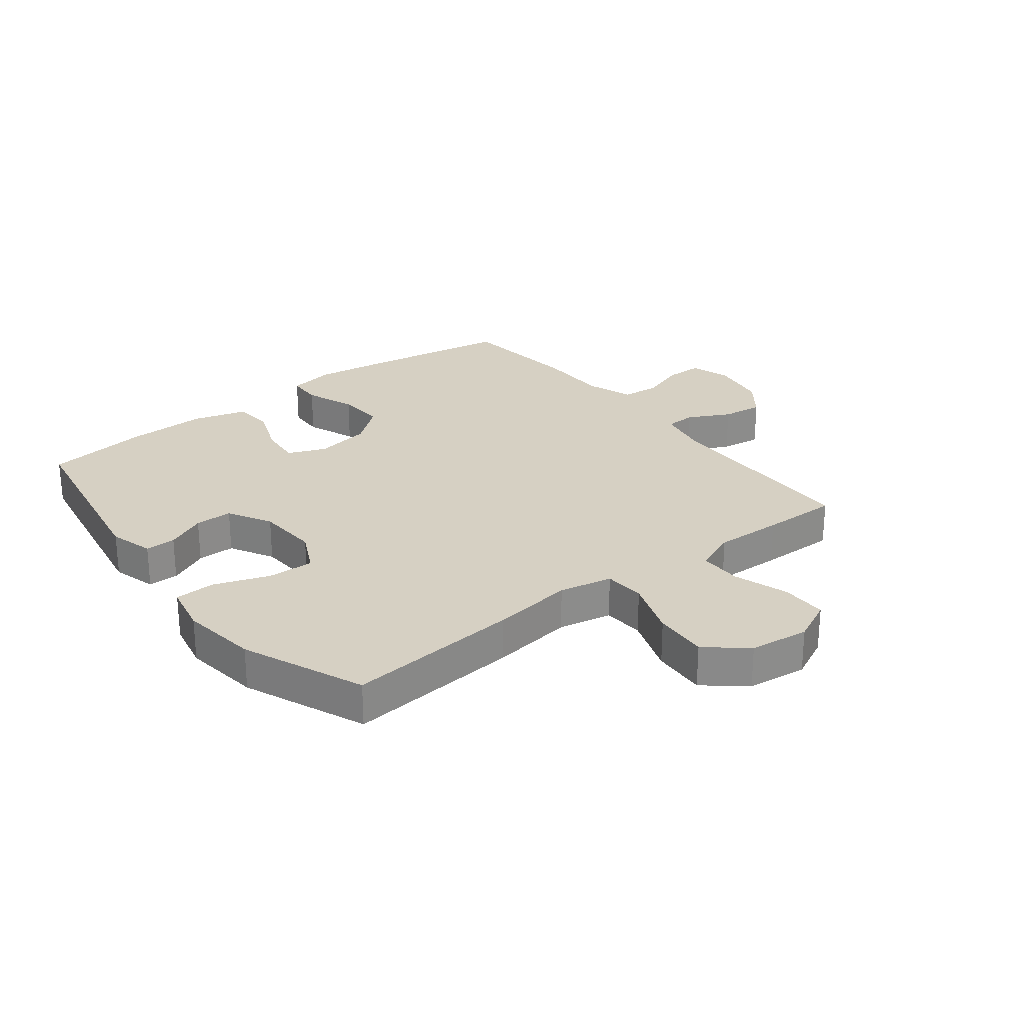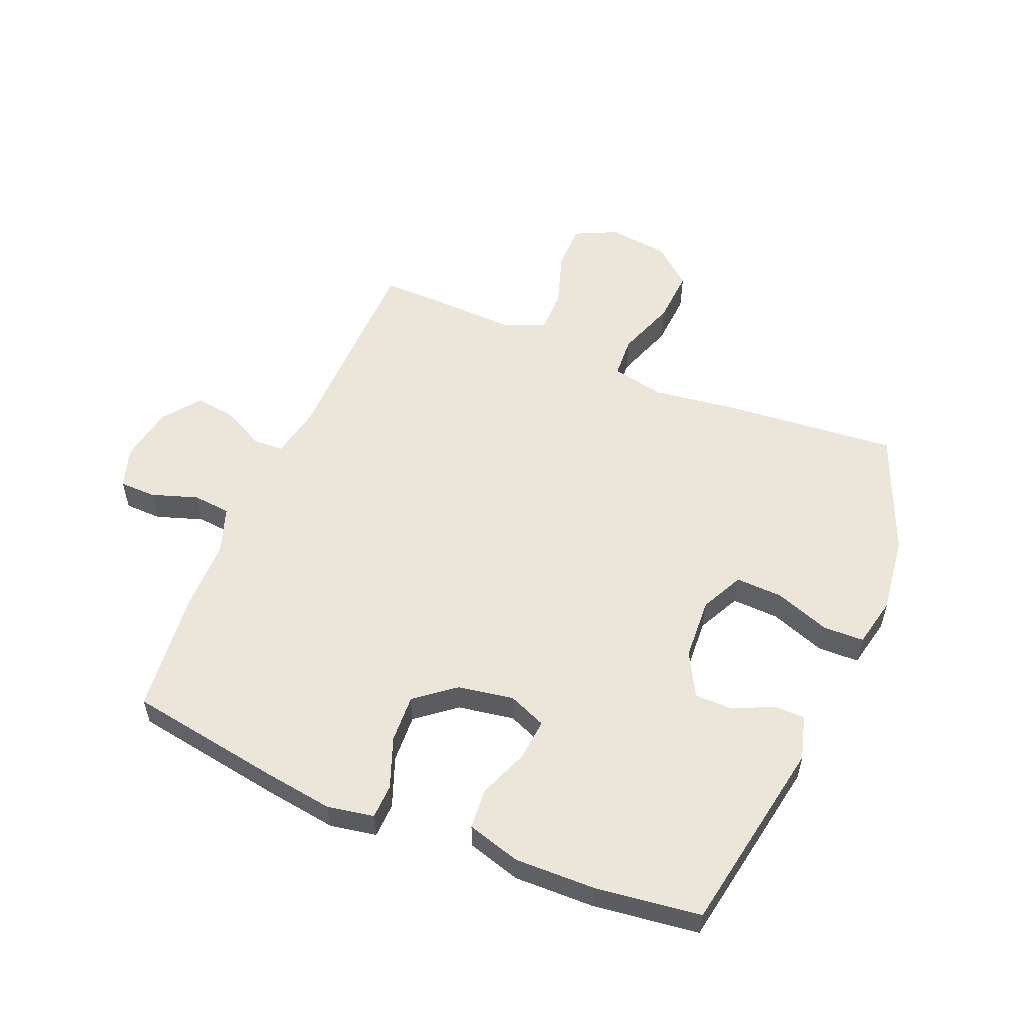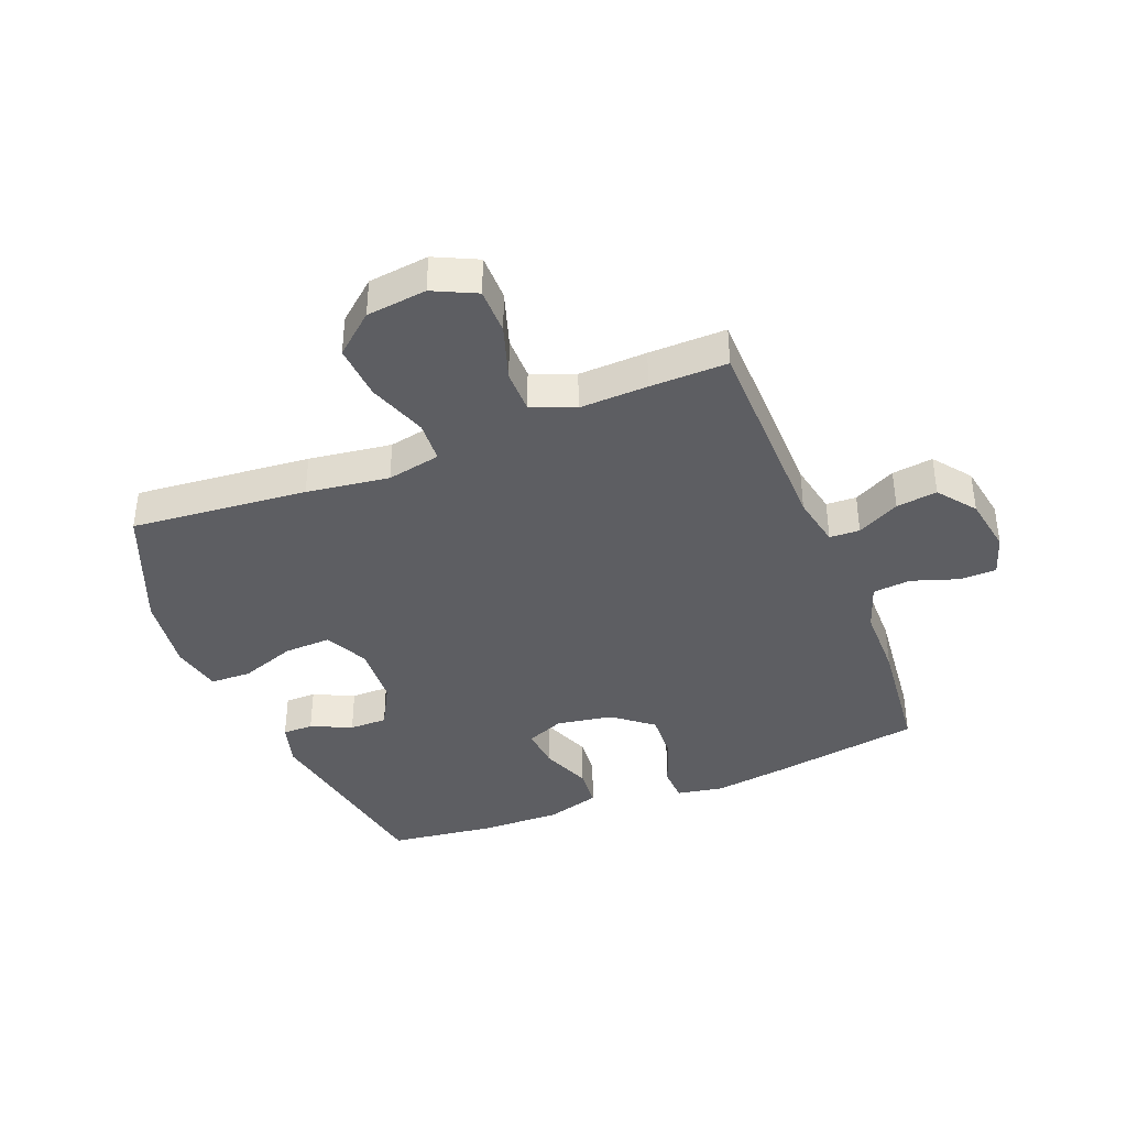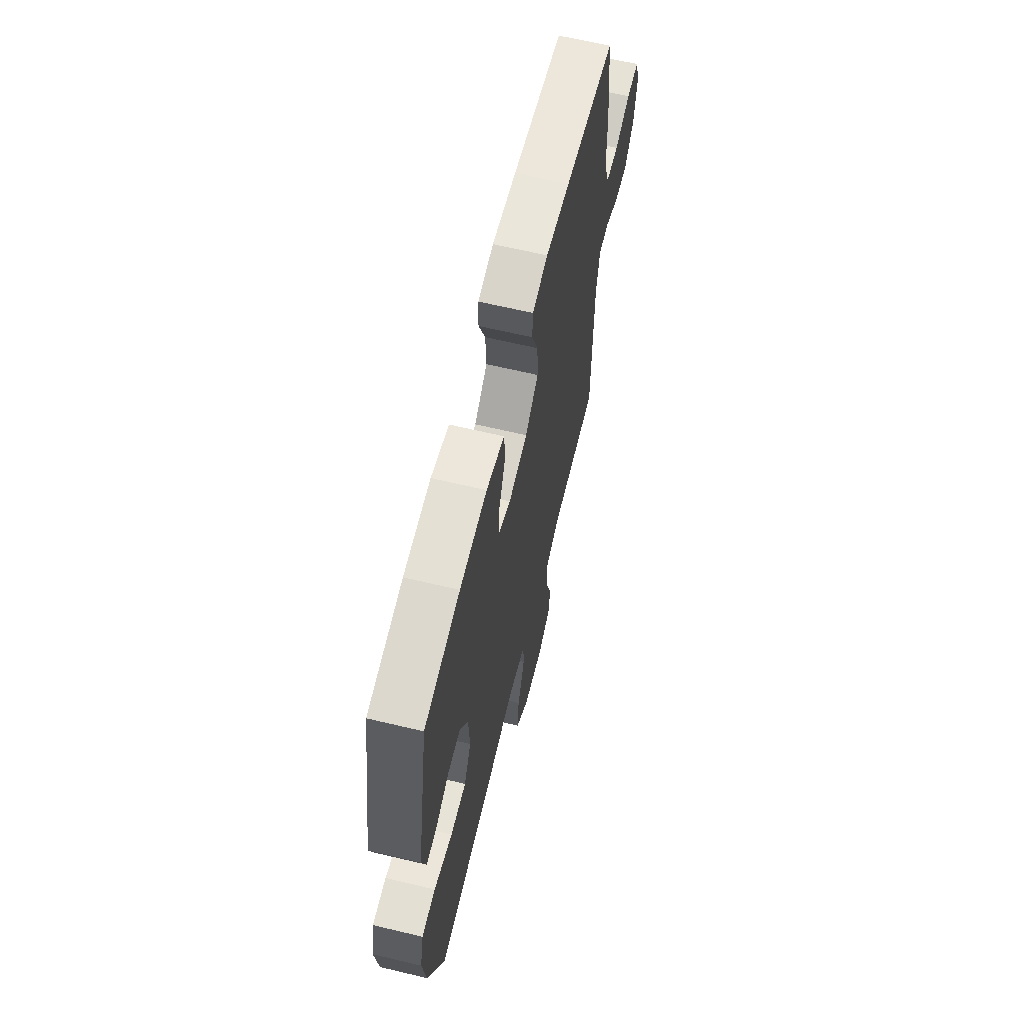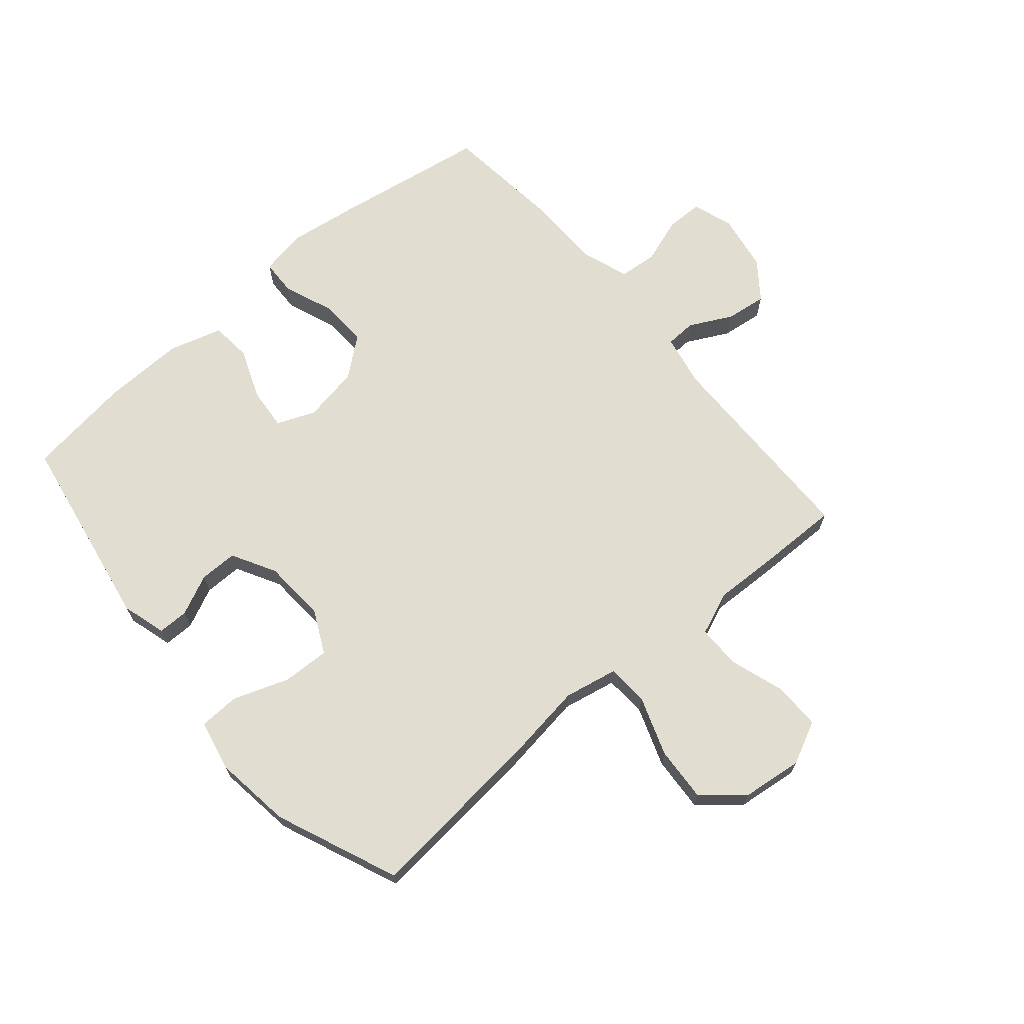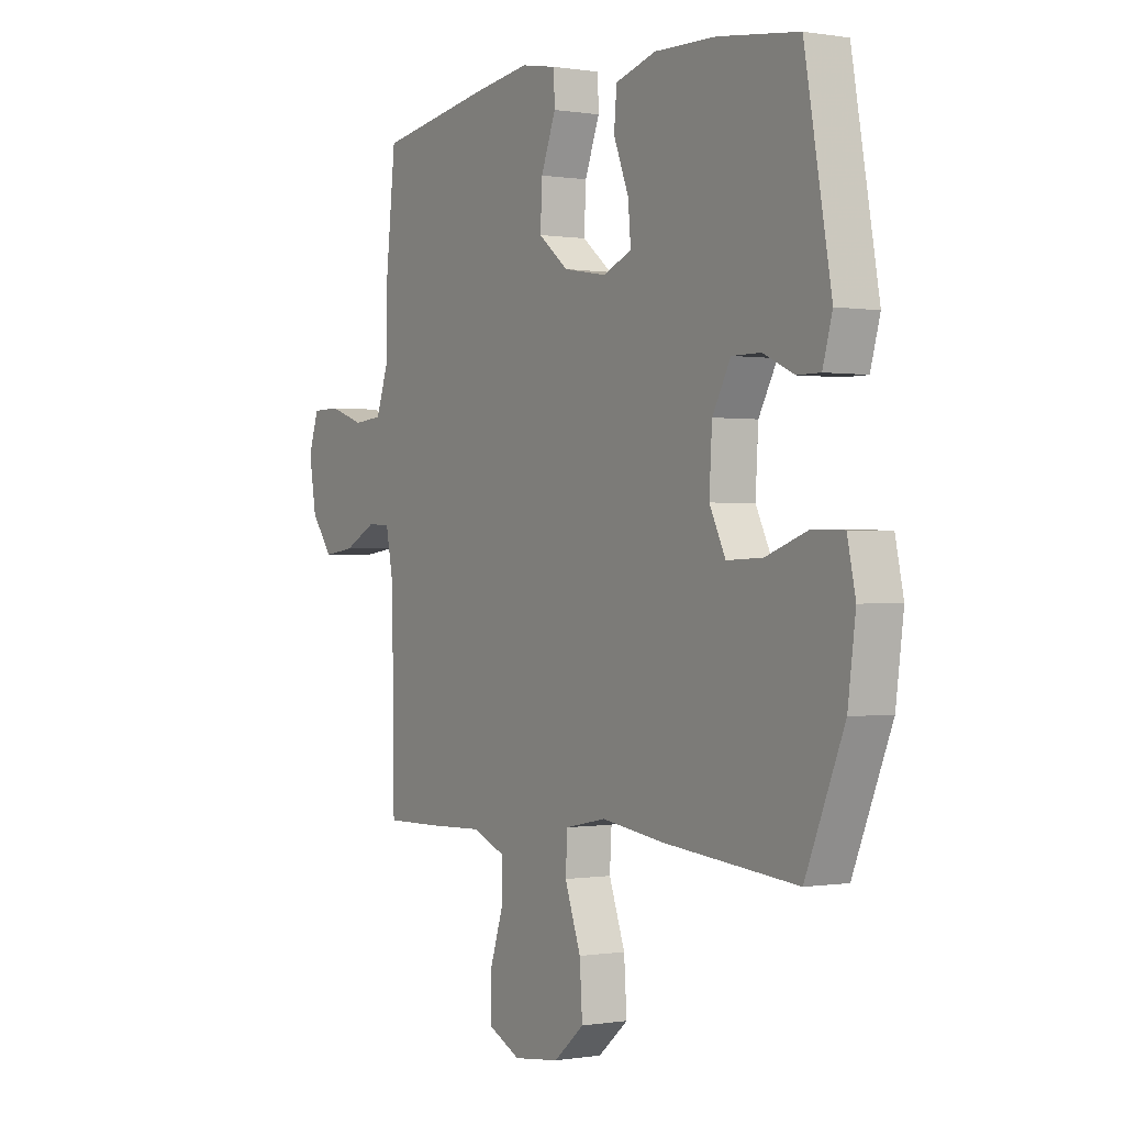
<metadata>
{"format":"obj","ext":"obj","renderer":"f3d","projection":"perspective","resolution":1024,"background":"white","views":[{"elev":26.5,"azim":142.0,"up":"+Y"},{"elev":55.4,"azim":22.7,"up":"+Y"},{"elev":-39.3,"azim":-158.3,"up":"+Y"},{"elev":64.6,"azim":103.5,"up":"+Z"},{"elev":68.6,"azim":139.5,"up":"+Y"},{"elev":-0.1,"azim":58.0,"up":"+Z"}]}
</metadata>
<code>
v 0.5 0.07 0.5
v 0.558 0.07 0.173
v 0.537 0.07 0.099
v 0.486 0.07 0.099
v 0.419 0.07 0.13
v 0.356 0.07 0.13
v 0.316 0.07 0.057
v 0.31 0.07 -0.047
v 0.345 0.07 -0.118
v 0.423 0.07 -0.115
v 0.515 0.07 -0.082
v 0.583 0.07 -0.084
v 0.601 0.07 -0.168
v 0.584 0.07 -0.297
v 0.5 0.07 -0.5
v 0.208 0.07 -0.473
v 0.071 0.07 -0.454
v -0.018 0.07 -0.472
v -0.022 0.07 -0.541
v 0.013 0.07 -0.639
v 0.019 0.07 -0.73
v -0.047 0.07 -0.786
v -0.147 0.07 -0.798
v -0.218 0.07 -0.764
v -0.218 0.07 -0.687
v -0.188 0.07 -0.595
v -0.188 0.07 -0.523
v -0.259 0.07 -0.494
v -0.372 0.07 -0.498
v -0.5 0.07 -0.5
v -0.505 0.07 -0.15
v -0.522 0.07 -0.064
v -0.572 0.07 -0.062
v -0.642 0.07 -0.098
v -0.71 0.07 -0.107
v -0.757 0.07 -0.045
v -0.773 0.07 0.049
v -0.751 0.07 0.117
v -0.69 0.07 0.118
v -0.613 0.07 0.092
v -0.55 0.07 0.098
v -0.523 0.07 0.176
v -0.522 0.07 0.296
v -0.5 0.07 0.5
v -0.249 0.07 0.541
v -0.129 0.07 0.558
v -0.052 0.07 0.544
v -0.05 0.07 0.486
v -0.082 0.07 0.402
v -0.086 0.07 0.322
v -0.021 0.07 0.27
v 0.072 0.07 0.254
v 0.135 0.07 0.28
v 0.129 0.07 0.349
v 0.096 0.07 0.433
v 0.102 0.07 0.5
v 0.191 0.07 0.526
v 0.325 0.07 0.523
v 0.5 0 0.5
v 0.558 0 0.173
v 0.537 0 0.099
v 0.486 0 0.099
v 0.419 0 0.13
v 0.356 0 0.13
v 0.316 0 0.057
v 0.31 0 -0.047
v 0.345 0 -0.118
v 0.423 0 -0.115
v 0.515 0 -0.082
v 0.583 0 -0.084
v 0.601 0 -0.168
v 0.584 0 -0.297
v 0.5 0 -0.5
v 0.208 0 -0.473
v 0.071 0 -0.454
v -0.018 0 -0.472
v -0.022 0 -0.541
v 0.013 0 -0.639
v 0.019 0 -0.73
v -0.047 0 -0.786
v -0.147 0 -0.798
v -0.218 0 -0.764
v -0.218 0 -0.687
v -0.188 0 -0.595
v -0.188 0 -0.523
v -0.259 0 -0.494
v -0.372 0 -0.498
v -0.5 0 -0.5
v -0.505 0 -0.15
v -0.522 0 -0.064
v -0.572 0 -0.062
v -0.642 0 -0.098
v -0.71 0 -0.107
v -0.757 0 -0.045
v -0.773 0 0.049
v -0.751 0 0.117
v -0.69 0 0.118
v -0.613 0 0.092
v -0.55 0 0.098
v -0.523 0 0.176
v -0.522 0 0.296
v -0.5 0 0.5
v -0.249 0 0.541
v -0.129 0 0.558
v -0.052 0 0.544
v -0.05 0 0.486
v -0.082 0 0.402
v -0.086 0 0.322
v -0.021 0 0.27
v 0.072 0 0.254
v 0.135 0 0.28
v 0.129 0 0.349
v 0.096 0 0.433
v 0.102 0 0.5
v 0.191 0 0.526
v 0.325 0 0.523
f 54 55 56 57
f 53 54 57 58
f 46 47 48 49
f 46 49 50
f 45 46 50
f 42 43 44 45
f 41 42 45 50
f 37 38 39 40
f 37 40 41
f 36 37 41
f 33 34 35 36
f 32 33 36 41
f 31 32 41 50
f 28 29 30 31
f 27 28 31 50
f 23 24 25 26
f 19 20 21 22
f 18 19 22 23
f 14 15 16 17
f 14 17 18
f 13 14 18
f 10 11 12 13
f 9 10 13 18
f 8 9 18
f 7 8 18
f 6 7 18
f 2 3 4 5
f 2 5 6
f 53 58 1 2
f 52 53 2 6
f 51 52 6 18
f 26 27 50 51
f 18 23 26 51
f 115 114 113 112
f 116 115 112 111
f 107 106 105 104
f 108 107 104
f 108 104 103
f 103 102 101 100
f 108 103 100 99
f 98 97 96 95
f 99 98 95
f 99 95 94
f 94 93 92 91
f 99 94 91 90
f 108 99 90 89
f 89 88 87 86
f 108 89 86 85
f 84 83 82 81
f 80 79 78 77
f 81 80 77 76
f 75 74 73 72
f 76 75 72
f 76 72 71
f 71 70 69 68
f 76 71 68 67
f 76 67 66
f 76 66 65
f 76 65 64
f 63 62 61 60
f 64 63 60
f 60 59 116 111
f 64 60 111 110
f 76 64 110 109
f 109 108 85 84
f 109 84 81 76
f 1 59 60 2
f 2 60 61 3
f 3 61 62 4
f 4 62 63 5
f 5 63 64 6
f 6 64 65 7
f 7 65 66 8
f 8 66 67 9
f 9 67 68 10
f 10 68 69 11
f 11 69 70 12
f 12 70 71 13
f 13 71 72 14
f 14 72 73 15
f 15 73 74 16
f 16 74 75 17
f 17 75 76 18
f 18 76 77 19
f 19 77 78 20
f 20 78 79 21
f 21 79 80 22
f 22 80 81 23
f 23 81 82 24
f 24 82 83 25
f 25 83 84 26
f 26 84 85 27
f 27 85 86 28
f 28 86 87 29
f 29 87 88 30
f 30 88 89 31
f 31 89 90 32
f 32 90 91 33
f 33 91 92 34
f 34 92 93 35
f 35 93 94 36
f 36 94 95 37
f 37 95 96 38
f 38 96 97 39
f 39 97 98 40
f 40 98 99 41
f 41 99 100 42
f 42 100 101 43
f 43 101 102 44
f 44 102 103 45
f 45 103 104 46
f 46 104 105 47
f 47 105 106 48
f 48 106 107 49
f 49 107 108 50
f 50 108 109 51
f 51 109 110 52
f 52 110 111 53
f 53 111 112 54
f 54 112 113 55
f 55 113 114 56
f 56 114 115 57
f 57 115 116 58
f 58 116 59 1

</code>
